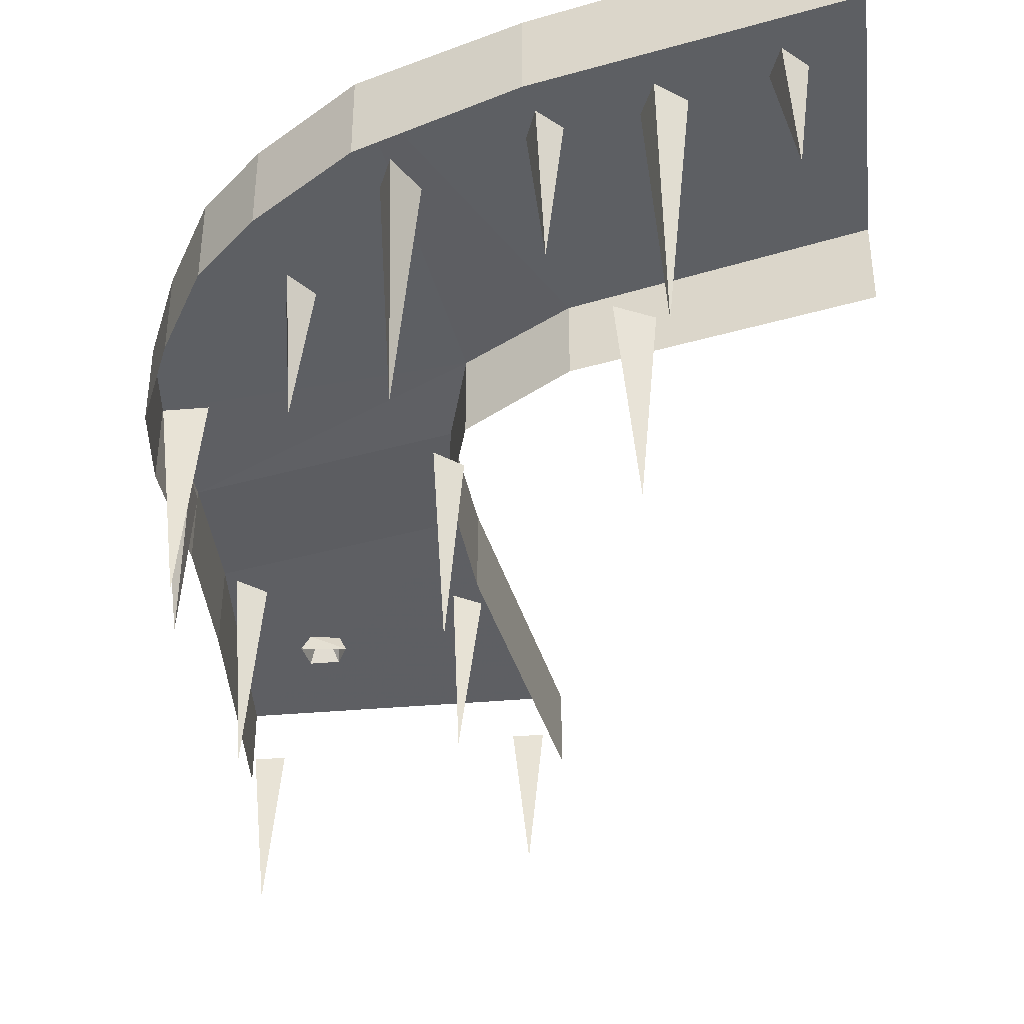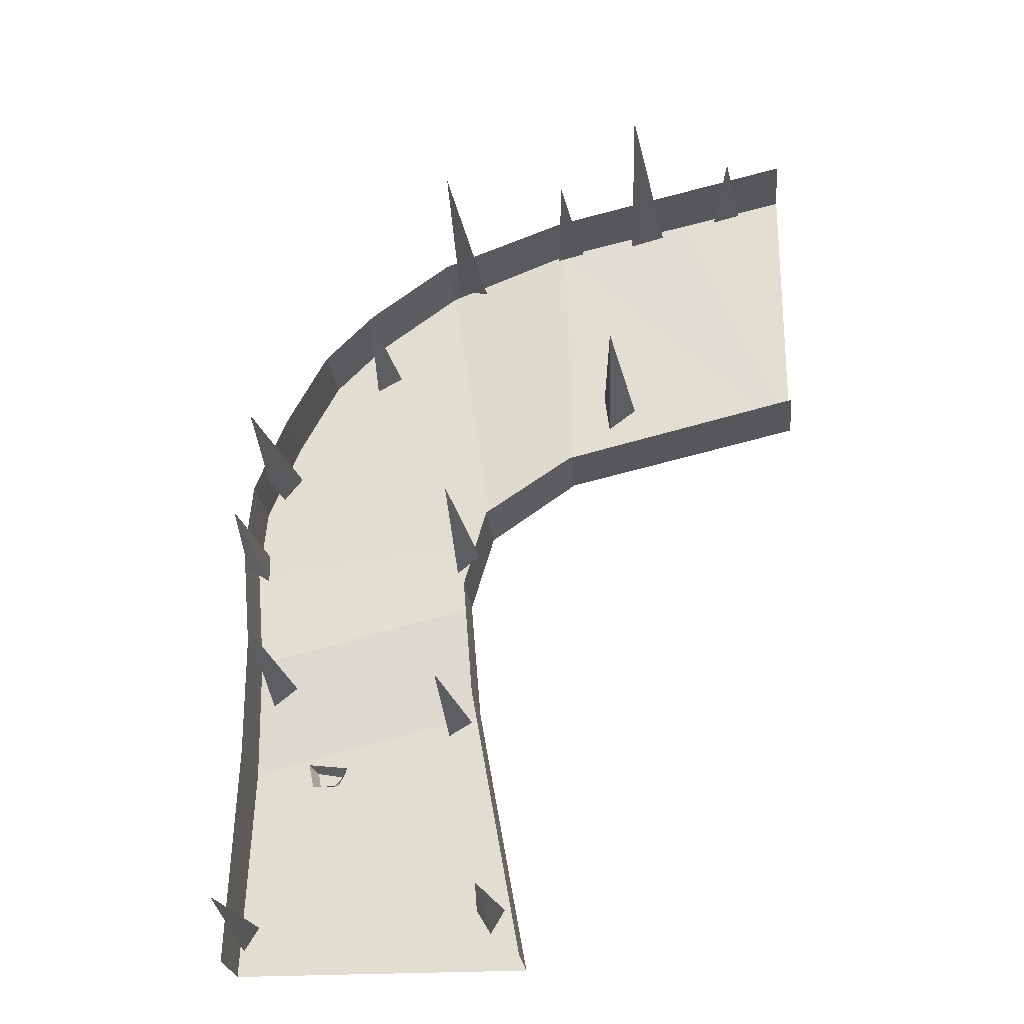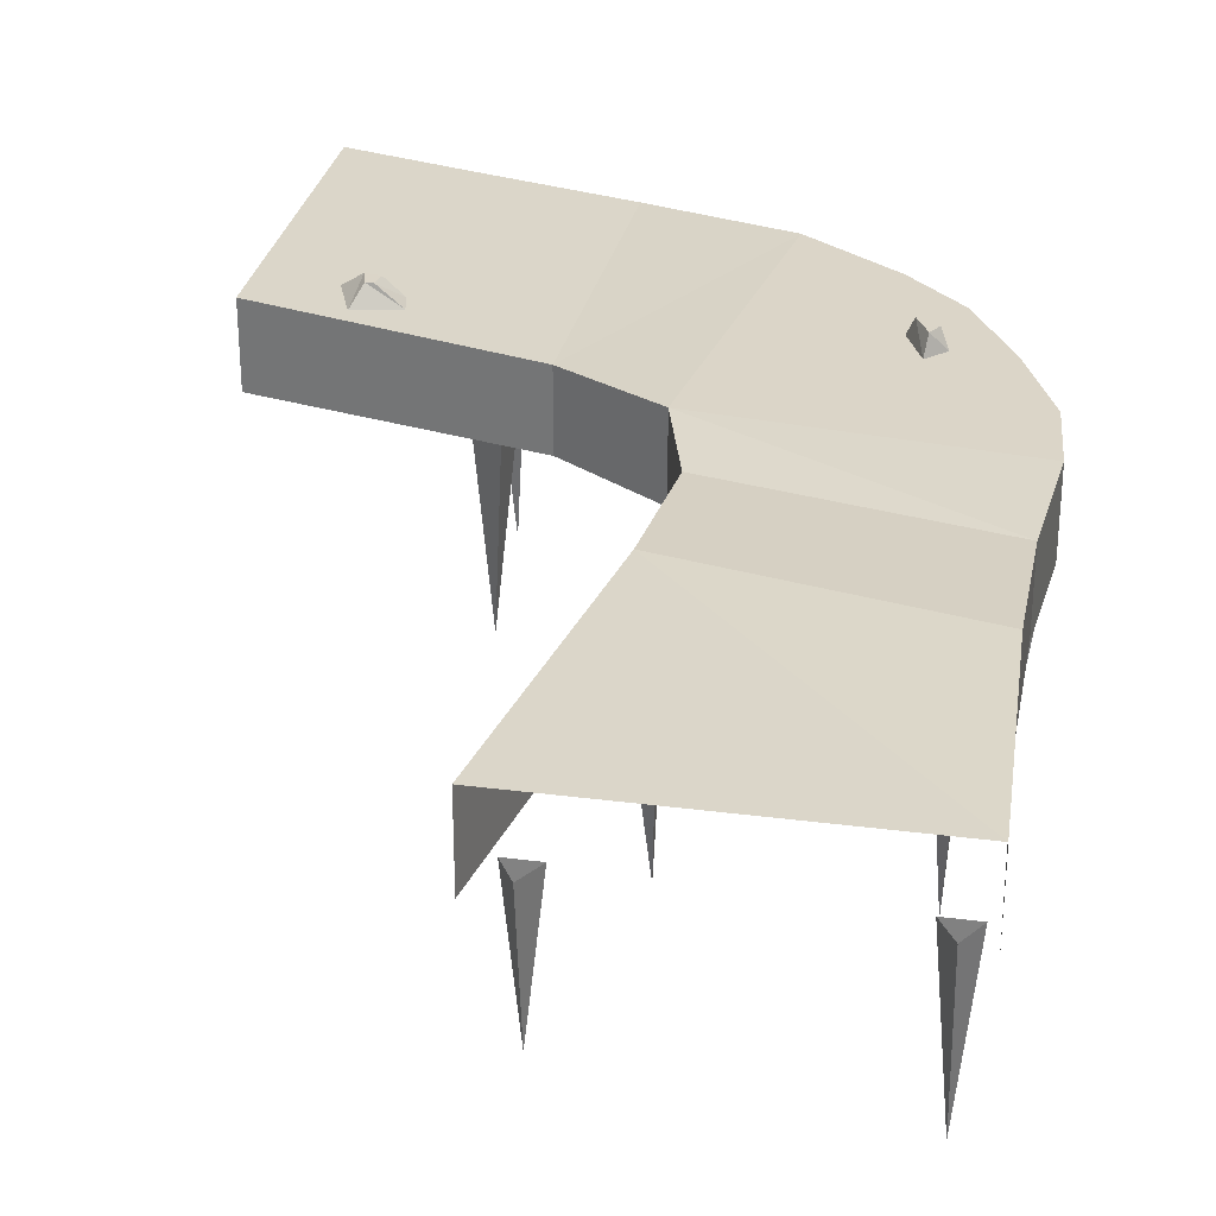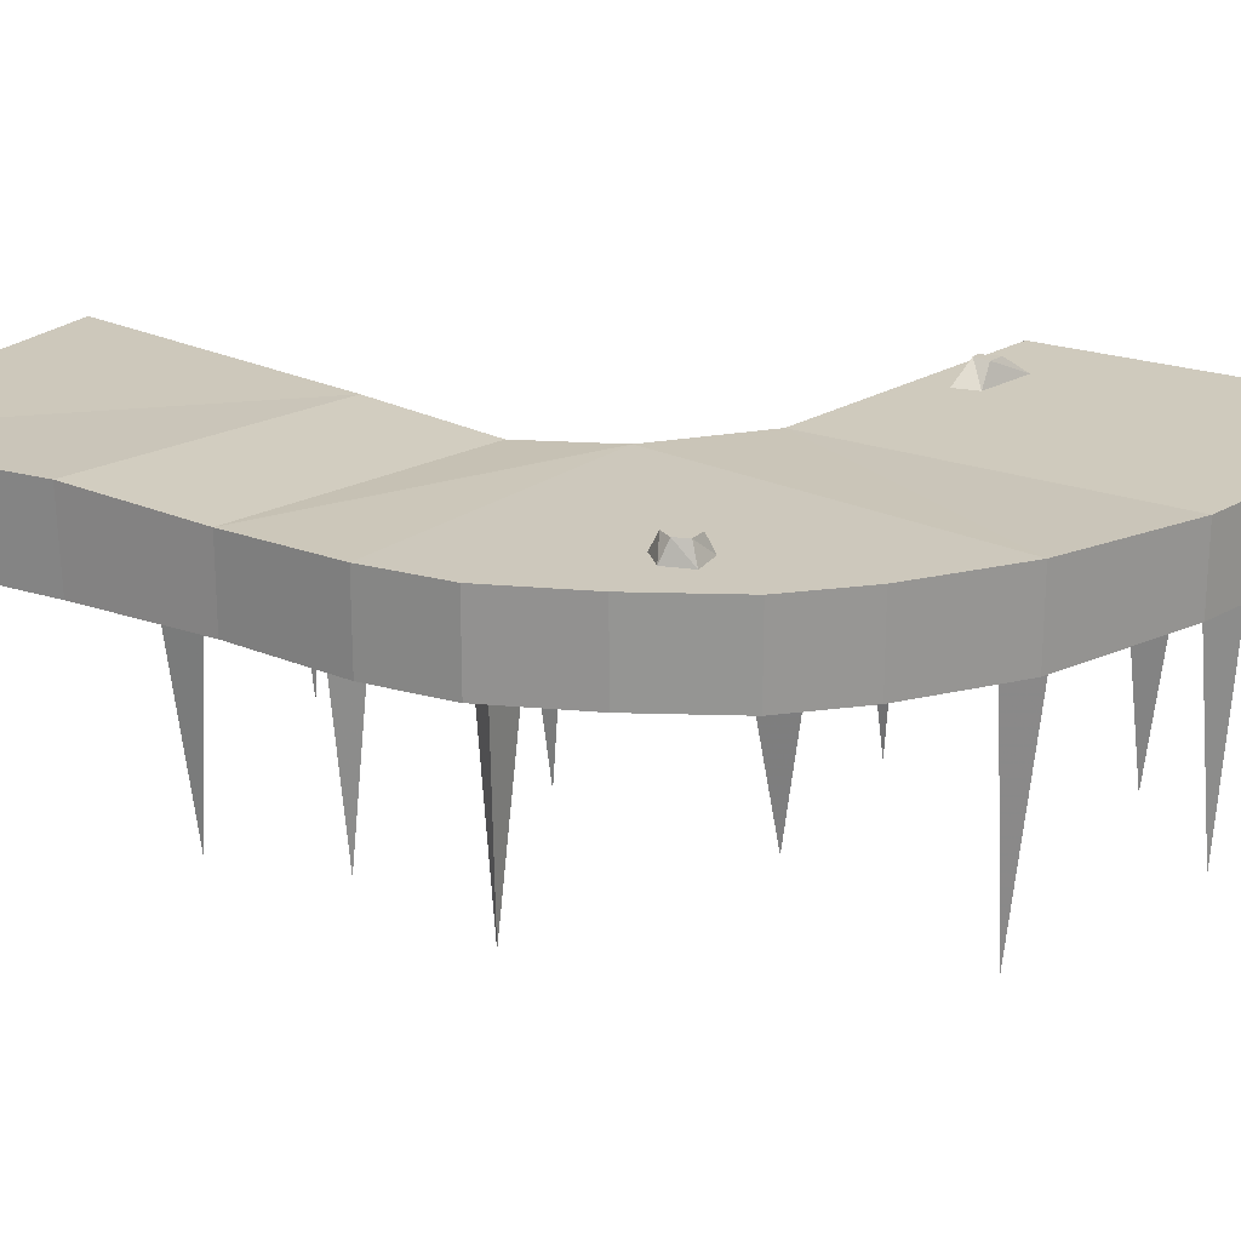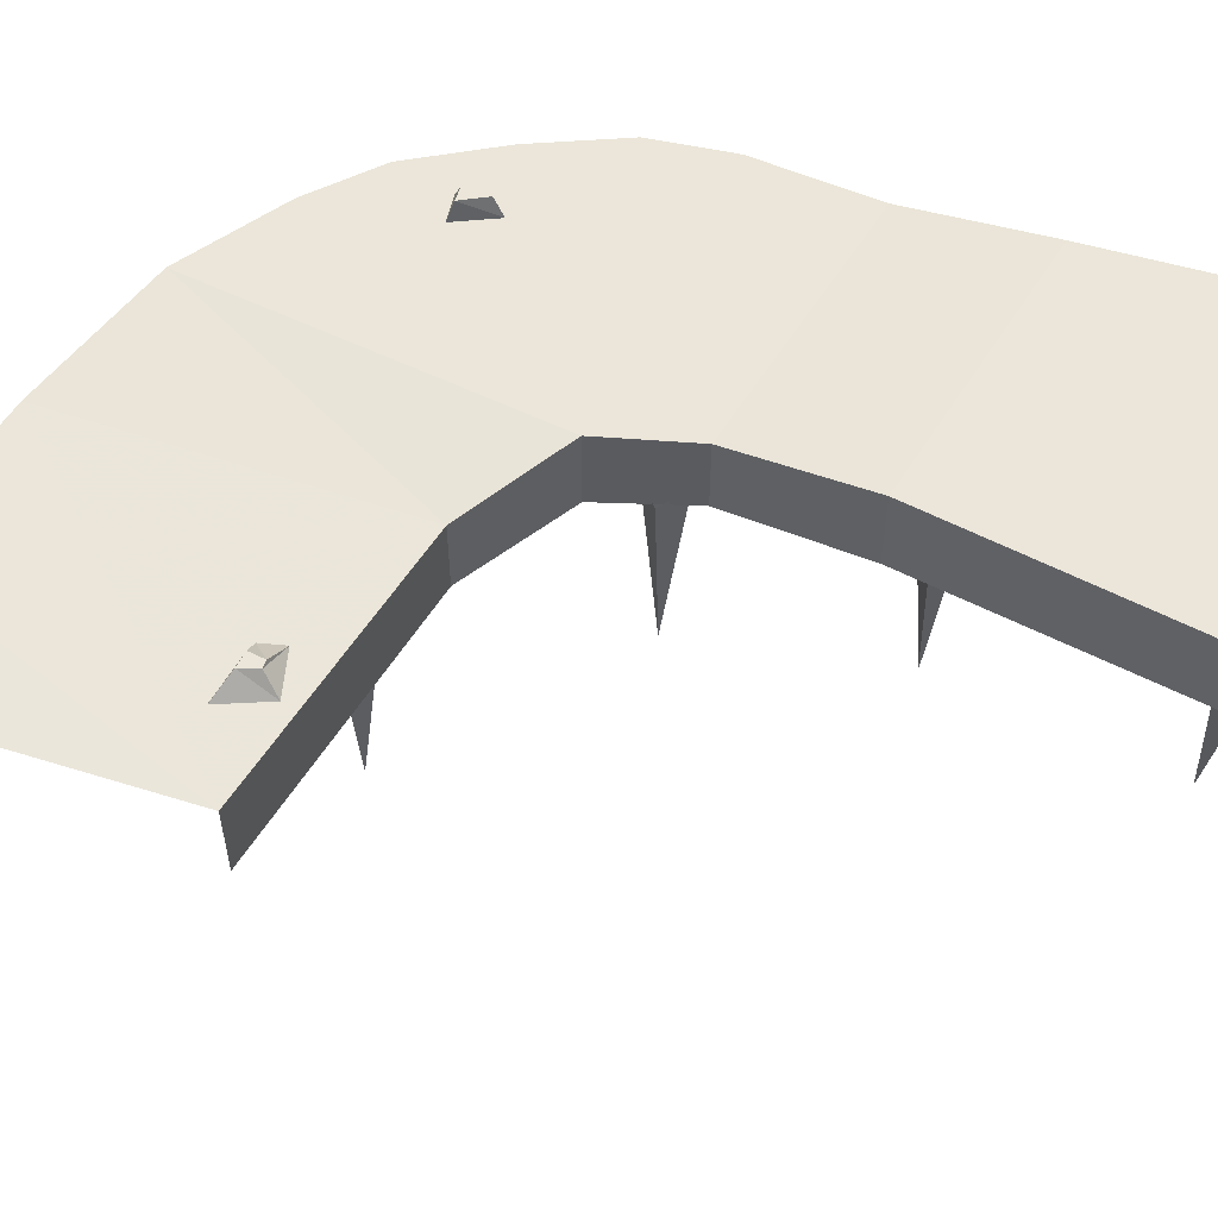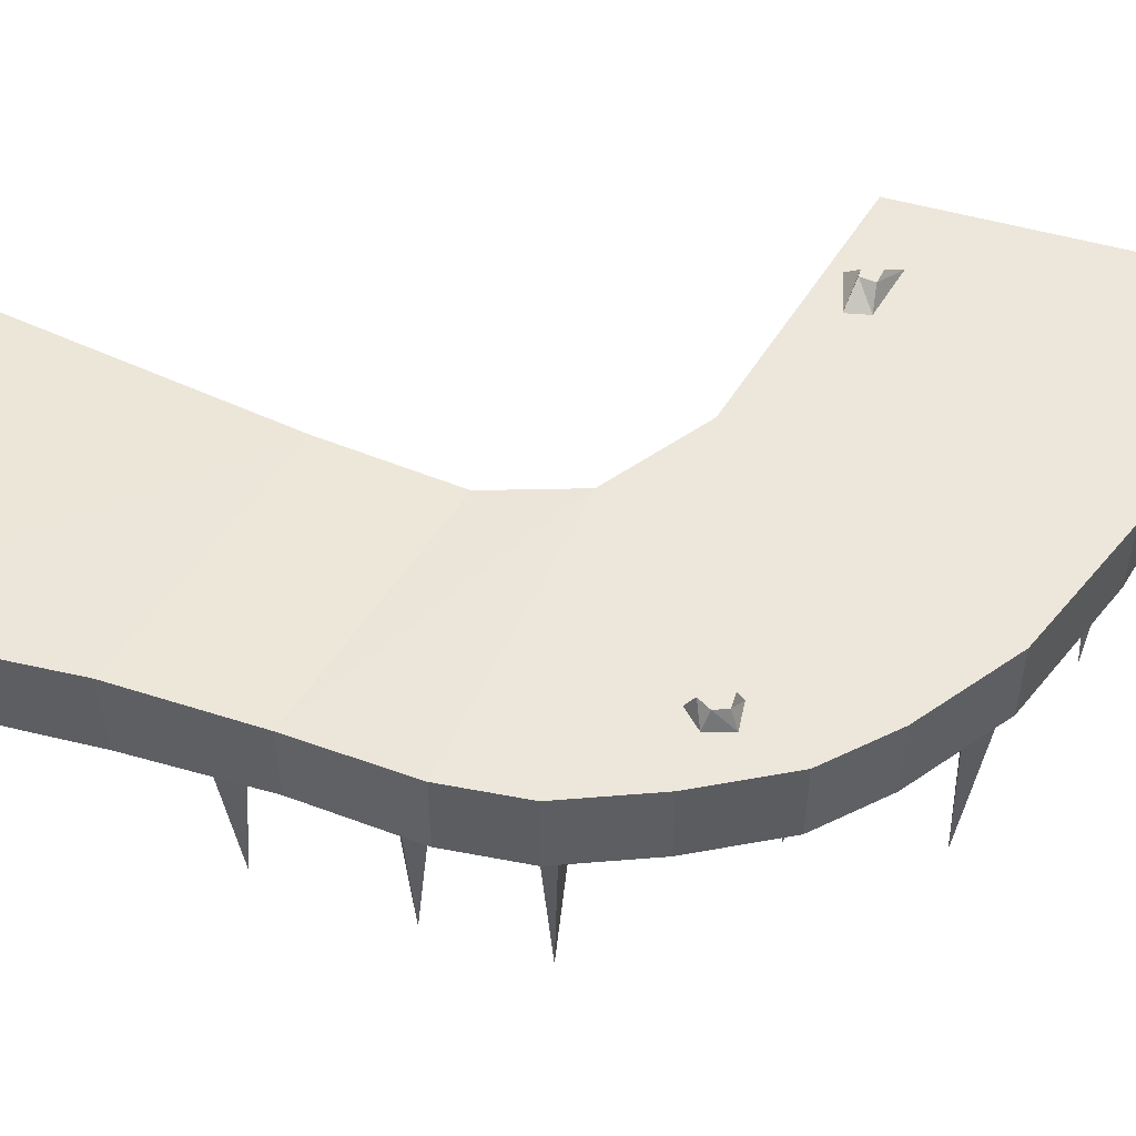
<metadata>
{"format":"obj","ext":"obj","renderer":"f3d","projection":"perspective","resolution":1024,"background":"white","views":[{"elev":-40.0,"azim":6.1,"up":"+Y"},{"elev":-24.4,"azim":6.0,"up":"+Z"},{"elev":29.5,"azim":-169.2,"up":"+Y"},{"elev":22.2,"azim":-58.4,"up":"+Y"},{"elev":56.7,"azim":108.1,"up":"+Y"},{"elev":51.3,"azim":-72.7,"up":"+Y"}]}
</metadata>
<code>
v -0.9766 7.453 0.2422
v -0.1172 7.453 0.1016
v -0.8672 7.453 0.5078
v -0.8672 7.203 0.5078
v -0.9766 7.203 0.2422
v -1 7.453 0
v -0.9688 7.445 -0.3594
v -0.1953 7.438 -0.1719
v -0.1953 7.203 -0.1719
v -0.1172 7.203 0.1016
v 0.1875 7.438 0.3047
v -0.2734 7.453 1.141
v -0.5547 7.453 0.9375
v -0.7266 7.453 0.7656
v -0.7266 7.203 0.7656
v -0.1641 7.461 -0.5781
v -0.9688 7.469 -0.7734
v -1 7.453 -1.5
v 0 7.453 -1.5
v 0 7.203 -1.5
v -0.1641 7.203 -0.5781
v -0.9688 7.203 -0.3594
v -0.9688 7.203 -0.7656
v -1 7.203 -1.5
v -0.1875 6.625 -0.0625
v -0.2188 7.219 0
v -0.1406 7.219 -0.0625
v -0.2188 7.219 -0.125
v -0.2266 6.719 -0.6875
v -0.2422 7.219 -0.6406
v -0.1641 7.219 -0.6875
v -0.2422 7.219 -0.7344
v -0.9844 7.219 -0.07812
v -0.9062 7.219 -0.03125
v -0.9219 6.719 -0.07812
v -0.9062 7.219 -0.125
v -0.6797 7.453 0.5938
v -0.7031 7.453 0.5156
v -0.6797 7.508 0.5312
v -0.6641 7.508 0.5703
v -0.5938 7.453 0.5859
v -0.6172 7.508 0.5703
v -0.6484 7.453 0.4609
v -0.6562 7.508 0.4922
v -0.7109 7.203 -0.9062
v -0.625 7.203 -0.9062
v -0.6484 7.258 -0.8906
v -0.6953 7.258 -0.8906
v -0.7266 7.203 -0.8281
v -0.7031 7.258 -0.8438
v -0.5938 7.203 -0.8438
v -0.6172 7.258 -0.8594
v 1 7.453 0.5
v 0.6328 7.445 1.414
v 0.1641 7.438 1.305
v 0.1875 7.203 0.3047
v 1 7.203 0.5
v 1 7.453 1.5
v 1 7.203 1.5
v 0.6328 7.203 1.414
v 0.1641 7.203 1.305
v 0.6016 7.453 0.5781
v 0.5859 7.453 0.5078
v 0.6641 7.508 0.5234
v 0.6562 7.508 0.5703
v 0.7734 7.453 0.6172
v 0.7031 7.508 0.5781
v 0.7188 7.453 0.4766
v 0.6875 7.508 0.5234
v 0.3359 7.203 0.4141
v 0.3203 7.203 0.5391
v 0.375 6.609 0.4766
v 0.4297 7.203 0.4844
v 0.2031 6.766 1.172
v 0.1562 7.203 1.141
v 0.1875 7.203 1.227
v 0.25 7.203 1.164
v 0.4844 6.469 1.234
v 0.4375 7.203 1.188
v 0.4766 7.203 1.281
v 0.5547 7.203 1.219
v 0.8047 6.867 1.305
v 0.75 7.203 1.273
v 0.7812 7.203 1.359
v 0.8438 7.203 1.297
v -0.2188 7.195 1.023
v -0.1797 7.195 1.117
v -0.1719 6.461 1.039
v -0.1172 7.195 1.008
v -0.8594 7.203 0.1875
v -0.9219 7.203 0.2656
v -0.8594 6.609 0.2344
v -0.7969 7.203 0.2656
v -0.4375 7.203 0.6641
v -0.5234 7.203 0.6172
v -0.4844 6.781 0.6797
v -0.5 7.203 0.7422
v -0.8281 6.609 -0.5469
v -0.8594 7.203 -0.4844
v -0.7812 7.203 -0.5469
v -0.8594 7.203 -0.6094
v -1 7.203 0
v -0.5547 7.203 0.9375
v -0.2734 7.203 1.141
v -0.09375 7.203 -1.43
v -0.1406 7.203 -1.352
v -0.09375 6.766 -1.367
v -0.04688 7.203 -1.352
v -0.9219 7.203 -1.469
v -0.9688 7.203 -1.391
v -0.9219 6.703 -1.406
v -0.875 7.203 -1.391
f 1 2 3
f 1 3 4
f 1 4 5
f 1 5 6
f 1 6 2
f 2 6 7
f 2 7 8
f 2 8 9
f 2 9 10
f 2 10 11
f 2 11 12
f 2 12 13
f 2 13 14
f 2 14 3
f 3 14 15
f 3 15 4
f 16 17 18
f 16 18 19
f 16 19 20
f 16 20 21
f 16 21 8
f 16 8 17
f 17 8 7
f 17 7 22
f 17 22 23
f 17 23 18
f 18 23 24
f 25 26 27
f 25 27 28
f 25 28 26
f 29 30 31
f 29 31 32
f 29 32 30
f 33 34 35
f 33 35 36
f 36 35 34
f 37 38 39
f 37 39 40
f 37 40 41
f 41 40 42
f 41 42 43
f 43 42 44
f 43 44 38
f 38 44 39
f 39 44 42
f 39 42 40
f 45 46 47
f 45 47 48
f 45 48 49
f 49 48 50
f 49 50 51
f 51 50 52
f 51 52 46
f 46 52 47
f 47 52 50
f 47 50 48
f 53 54 55
f 53 55 11
f 53 11 56
f 53 56 57
f 53 57 53
f 53 53 54
f 54 53 58
f 54 58 59
f 54 59 60
f 54 60 55
f 55 60 61
f 55 61 12
f 55 12 11
f 53 57 57
f 62 63 64
f 62 64 65
f 62 65 66
f 66 65 67
f 66 67 68
f 68 67 69
f 68 69 63
f 63 69 64
f 64 69 67
f 64 67 65
f 70 71 72
f 70 72 73
f 73 72 71
f 74 75 76
f 74 76 77
f 74 77 75
f 78 79 80
f 78 80 81
f 78 81 79
f 82 83 84
f 82 84 85
f 82 85 83
f 86 87 88
f 86 88 89
f 89 88 87
f 90 91 92
f 90 92 93
f 93 92 91
f 94 95 96
f 94 96 97
f 97 96 95
f 98 99 100
f 98 100 101
f 98 101 99
f 8 21 9
f 7 6 102
f 7 102 22
f 11 10 56
f 103 15 14
f 103 14 13
f 103 13 104
f 104 13 12
f 104 12 61
f 5 102 6
f 105 106 107
f 105 107 108
f 108 107 106
f 109 110 111
f 109 111 112
f 112 111 110

</code>
